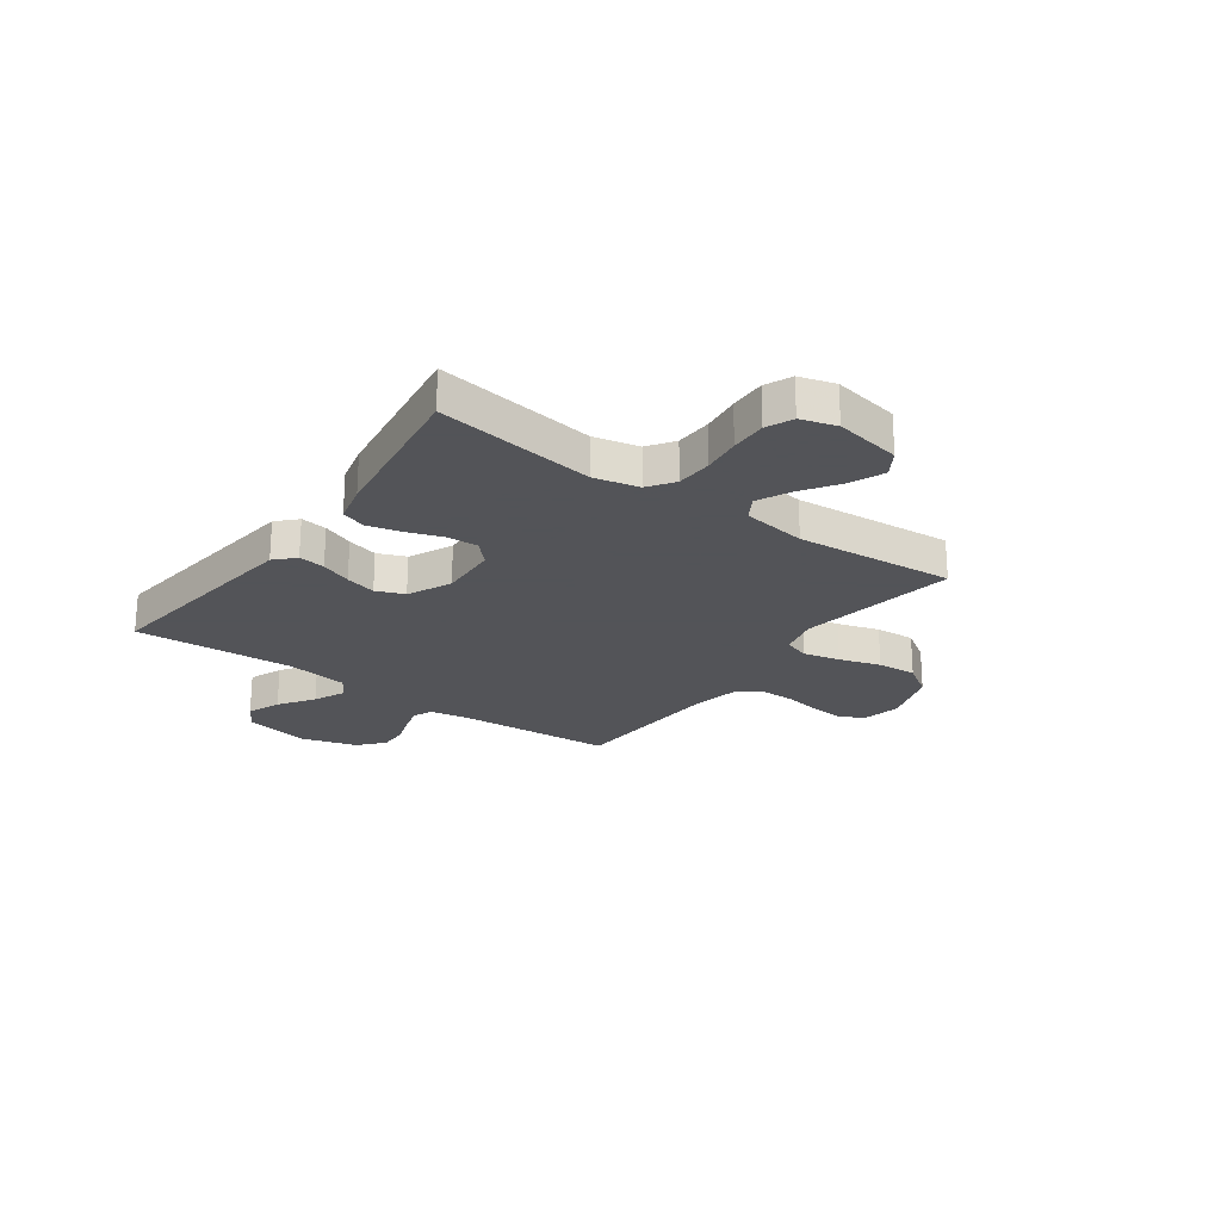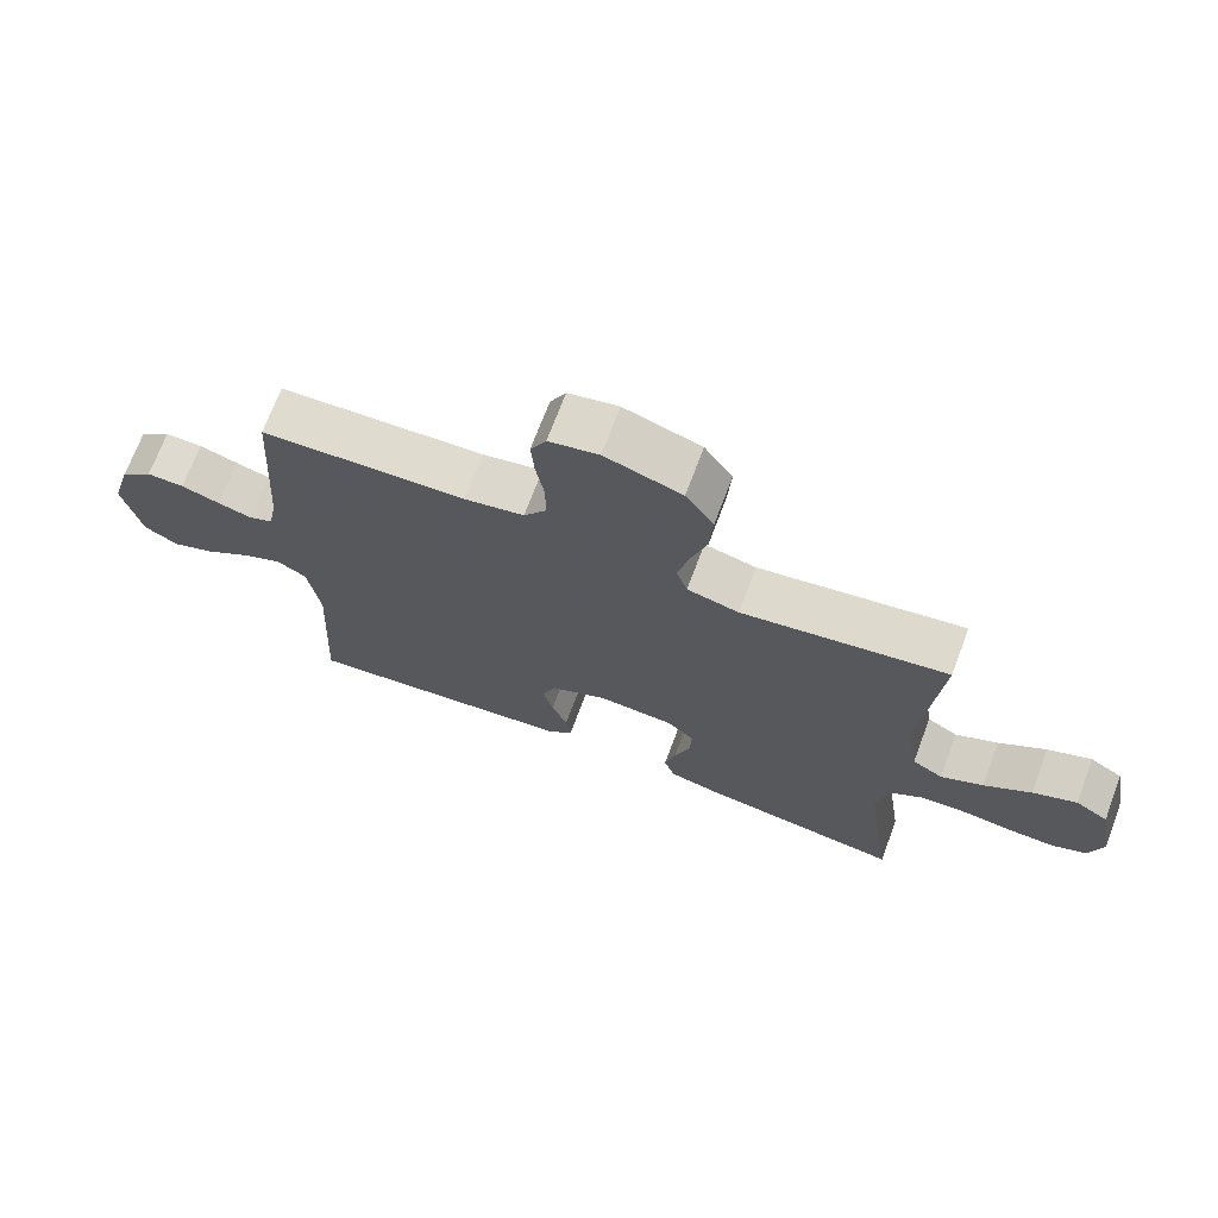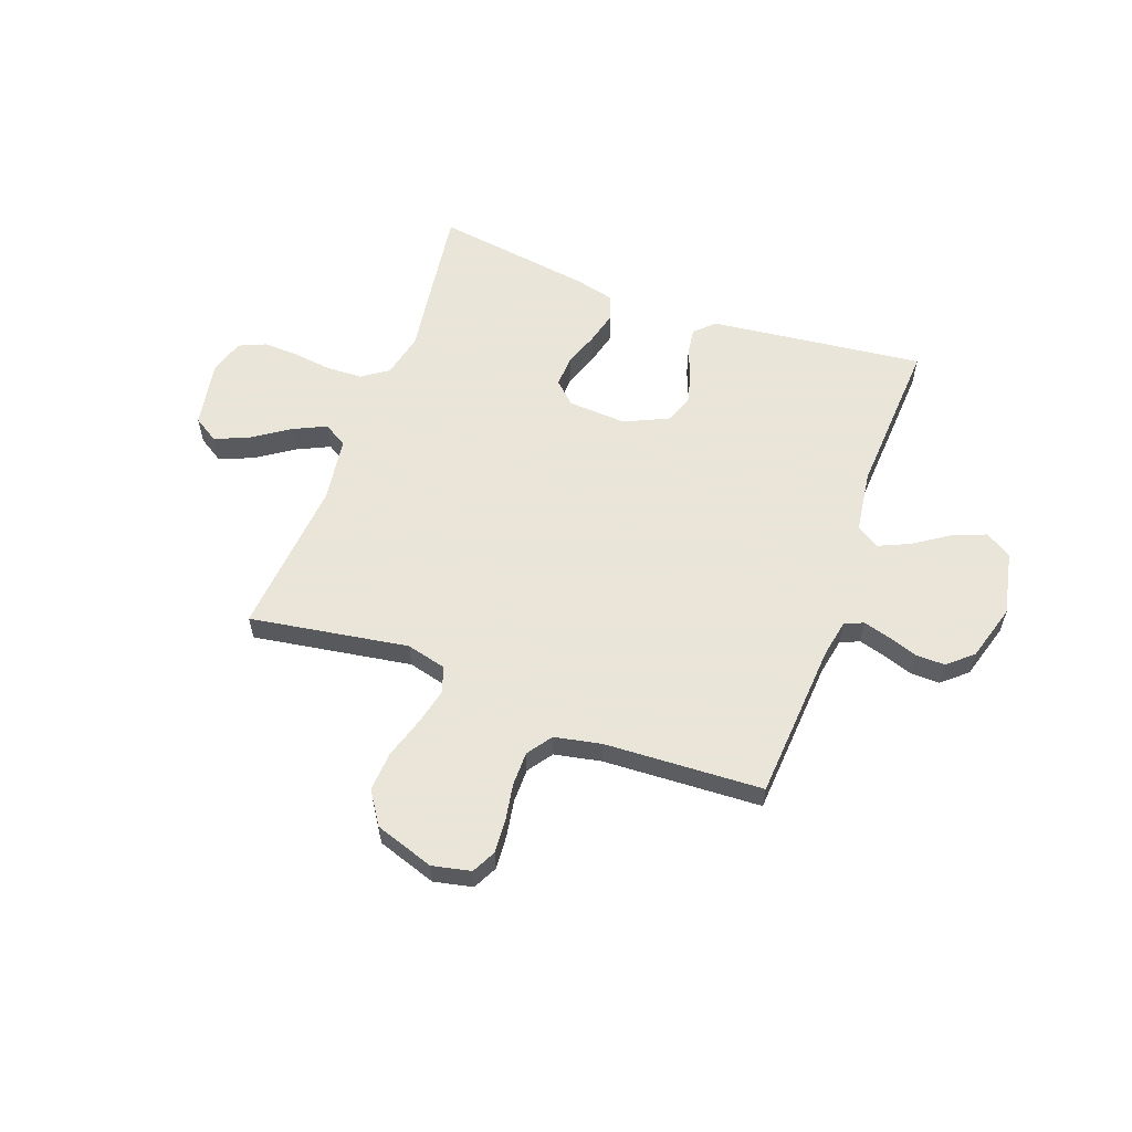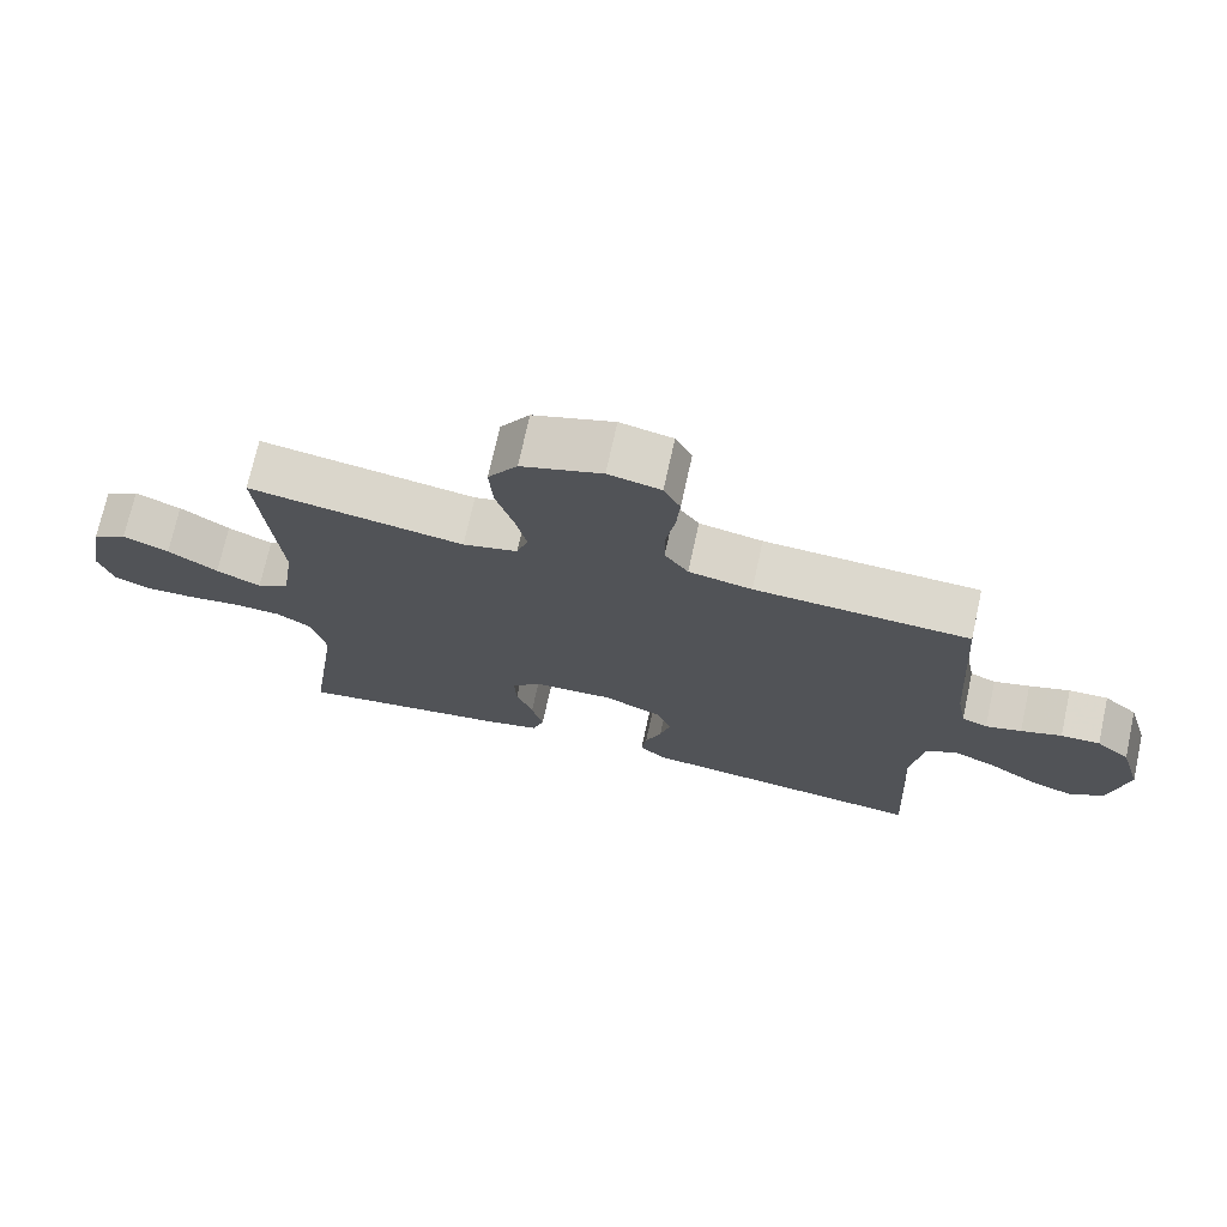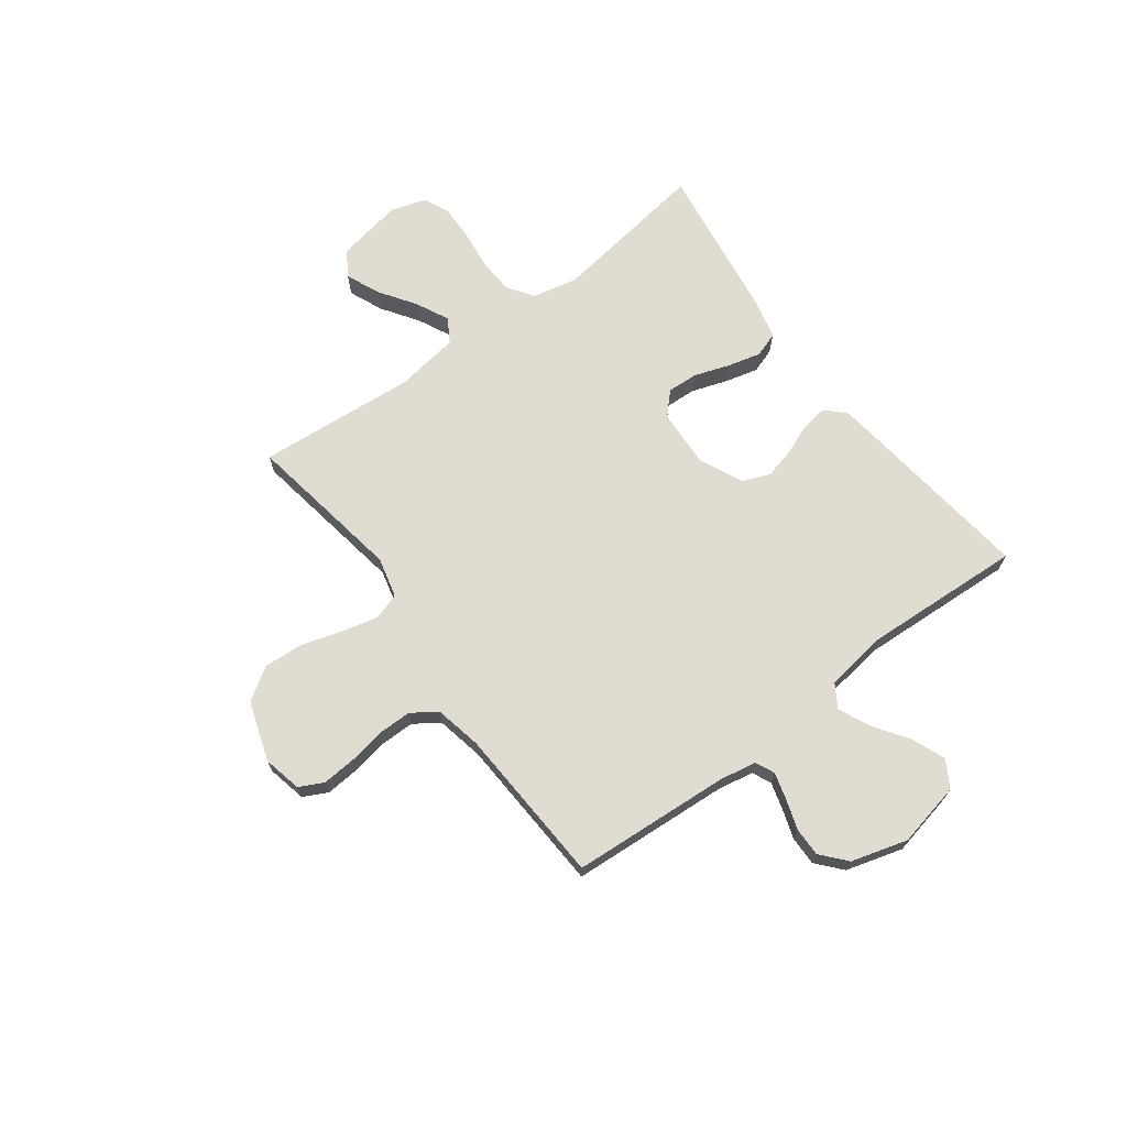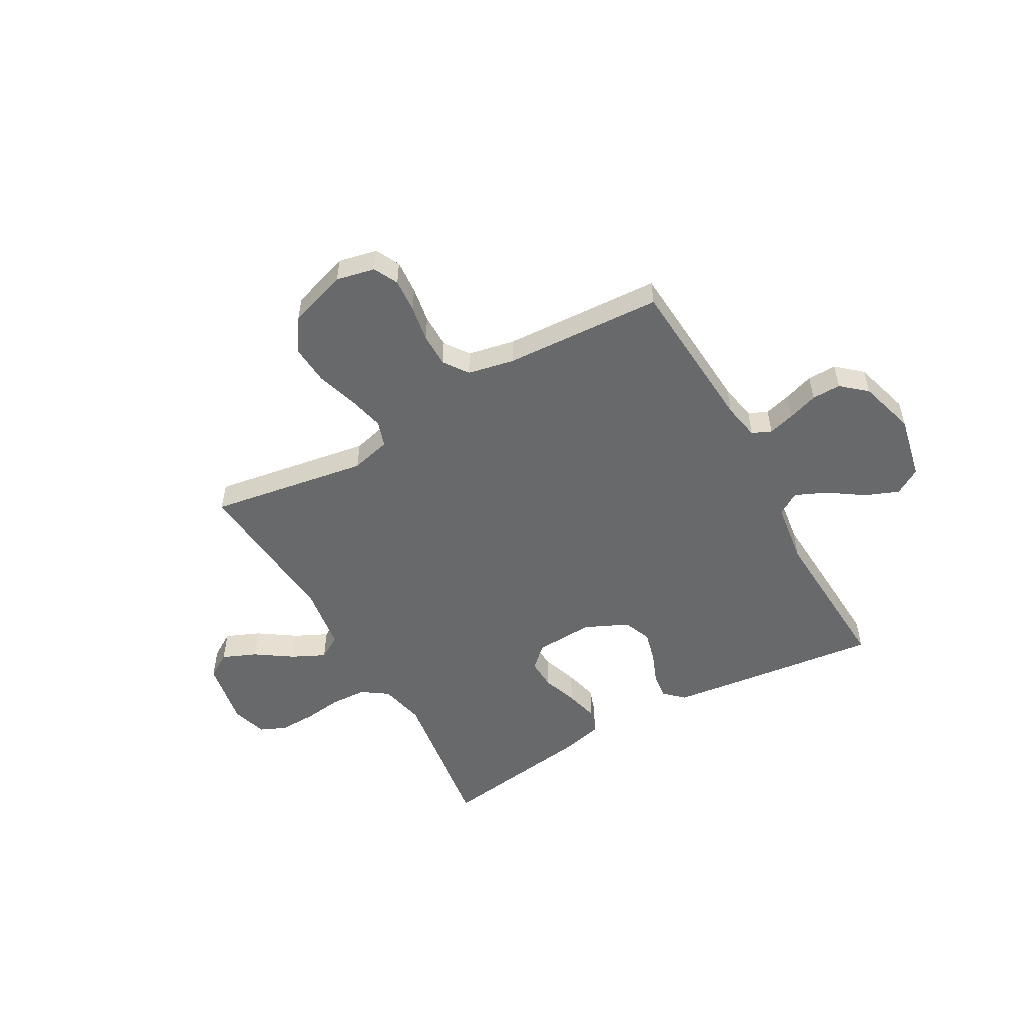
<metadata>
{"format":"obj","ext":"obj","renderer":"f3d","projection":"perspective","resolution":1024,"background":"white","views":[{"elev":-23.4,"azim":-125.8,"up":"+Y"},{"elev":70.6,"azim":-159.4,"up":"+Z"},{"elev":58.6,"azim":20.3,"up":"+Y"},{"elev":72.3,"azim":12.4,"up":"+Z"},{"elev":69.0,"azim":53.3,"up":"+Y"},{"elev":-52.6,"azim":29.5,"up":"+Y"}]}
</metadata>
<code>
v -0.5 0.07 -0.5
v -0.457 0.07 -0.2
v -0.476 0.07 -0.115
v -0.525 0.07 -0.081
v -0.593 0.07 -0.078
v -0.666 0.07 -0.087
v -0.734 0.07 -0.089
v -0.784 0.07 -0.067
v -0.804 0.07 0
v -0.781 0.07 0.126
v -0.733 0.07 0.156
v -0.669 0.07 0.129
v -0.6 0.07 0.082
v -0.538 0.07 0.052
v -0.493 0.07 0.079
v -0.475 0.07 0.2
v -0.5 0.07 0.5
v -0.2 0.07 0.451
v -0.124 0.07 0.47
v -0.108 0.07 0.519
v -0.124 0.07 0.588
v -0.148 0.07 0.666
v -0.153 0.07 0.741
v -0.112 0.07 0.803
v 0 0.07 0.84
v 0.073 0.07 0.824
v 0.096 0.07 0.778
v 0.091 0.07 0.714
v 0.079 0.07 0.645
v 0.079 0.07 0.581
v 0.112 0.07 0.534
v 0.2 0.07 0.516
v 0.5 0.07 0.5
v 0.52 0.07 0.2
v 0.533 0.07 0.13
v 0.569 0.07 0.114
v 0.619 0.07 0.128
v 0.676 0.07 0.147
v 0.731 0.07 0.148
v 0.778 0.07 0.107
v 0.809 0.07 0
v 0.783 0.07 -0.122
v 0.733 0.07 -0.152
v 0.67 0.07 -0.127
v 0.604 0.07 -0.082
v 0.544 0.07 -0.055
v 0.501 0.07 -0.082
v 0.484 0.07 -0.2
v 0.5 0.07 -0.5
v 0.2 0.07 -0.464
v 0.094 0.07 -0.451
v 0.058 0.07 -0.416
v 0.065 0.07 -0.366
v 0.088 0.07 -0.308
v 0.103 0.07 -0.25
v 0.082 0.07 -0.197
v 0 0.07 -0.159
v -0.111 0.07 -0.165
v -0.152 0.07 -0.204
v -0.149 0.07 -0.262
v -0.126 0.07 -0.329
v -0.11 0.07 -0.392
v -0.126 0.07 -0.439
v -0.2 0.07 -0.457
v -0.5 0 -0.5
v -0.457 0 -0.2
v -0.476 0 -0.115
v -0.525 0 -0.081
v -0.593 0 -0.078
v -0.666 0 -0.087
v -0.734 0 -0.089
v -0.784 0 -0.067
v -0.804 0 0
v -0.781 0 0.126
v -0.733 0 0.156
v -0.669 0 0.129
v -0.6 0 0.082
v -0.538 0 0.052
v -0.493 0 0.079
v -0.475 0 0.2
v -0.5 0 0.5
v -0.2 0 0.451
v -0.124 0 0.47
v -0.108 0 0.519
v -0.124 0 0.588
v -0.148 0 0.666
v -0.153 0 0.741
v -0.112 0 0.803
v 0 0 0.84
v 0.073 0 0.824
v 0.096 0 0.778
v 0.091 0 0.714
v 0.079 0 0.645
v 0.079 0 0.581
v 0.112 0 0.534
v 0.2 0 0.516
v 0.5 0 0.5
v 0.52 0 0.2
v 0.533 0 0.13
v 0.569 0 0.114
v 0.619 0 0.128
v 0.676 0 0.147
v 0.731 0 0.148
v 0.778 0 0.107
v 0.809 0 0
v 0.783 0 -0.122
v 0.733 0 -0.152
v 0.67 0 -0.127
v 0.604 0 -0.082
v 0.544 0 -0.055
v 0.501 0 -0.082
v 0.484 0 -0.2
v 0.5 0 -0.5
v 0.2 0 -0.464
v 0.094 0 -0.451
v 0.058 0 -0.416
v 0.065 0 -0.366
v 0.088 0 -0.308
v 0.103 0 -0.25
v 0.082 0 -0.197
v 0 0 -0.159
v -0.111 0 -0.165
v -0.152 0 -0.204
v -0.149 0 -0.262
v -0.126 0 -0.329
v -0.11 0 -0.392
v -0.126 0 -0.439
v -0.2 0 -0.457
f 64 1 2
f 63 64 2
f 62 63 2
f 61 62 2
f 60 61 2
f 59 60 2 3
f 58 59 3 4
f 57 58 4
f 52 53 54
f 51 52 54
f 50 51 54
f 49 50 54
f 48 49 54
f 47 48 54 55
f 46 47 55 56
f 43 44 45
f 42 43 45
f 41 42 45
f 40 41 45
f 39 40 45
f 38 39 45
f 37 38 45
f 36 37 45 46
f 46 56 57
f 36 46 57
f 35 36 57
f 32 33 34
f 35 57 4
f 34 35 4
f 32 34 4
f 31 32 4
f 27 28 29
f 26 27 29
f 25 26 29
f 24 25 29
f 23 24 29
f 22 23 29
f 21 22 29
f 20 21 29 30
f 16 17 18
f 15 16 18 19
f 11 12 13
f 10 11 13
f 9 10 13
f 8 9 13
f 7 8 13
f 6 7 13
f 5 6 13
f 5 13 14
f 4 5 14 15
f 19 20 30 31
f 4 15 19 31
f 66 65 128
f 66 128 127
f 66 127 126
f 66 126 125
f 66 125 124
f 67 66 124 123
f 68 67 123 122
f 68 122 121
f 118 117 116
f 118 116 115
f 118 115 114
f 118 114 113
f 118 113 112
f 119 118 112 111
f 120 119 111 110
f 109 108 107
f 109 107 106
f 109 106 105
f 109 105 104
f 109 104 103
f 109 103 102
f 109 102 101
f 110 109 101 100
f 121 120 110
f 121 110 100
f 121 100 99
f 98 97 96
f 68 121 99
f 68 99 98
f 68 98 96
f 68 96 95
f 93 92 91
f 93 91 90
f 93 90 89
f 93 89 88
f 93 88 87
f 93 87 86
f 93 86 85
f 94 93 85 84
f 82 81 80
f 83 82 80 79
f 77 76 75
f 77 75 74
f 77 74 73
f 77 73 72
f 77 72 71
f 77 71 70
f 77 70 69
f 78 77 69
f 79 78 69 68
f 95 94 84 83
f 95 83 79 68
f 1 65 66 2
f 2 66 67 3
f 3 67 68 4
f 4 68 69 5
f 5 69 70 6
f 6 70 71 7
f 7 71 72 8
f 8 72 73 9
f 9 73 74 10
f 10 74 75 11
f 11 75 76 12
f 12 76 77 13
f 13 77 78 14
f 14 78 79 15
f 15 79 80 16
f 16 80 81 17
f 17 81 82 18
f 18 82 83 19
f 19 83 84 20
f 20 84 85 21
f 21 85 86 22
f 22 86 87 23
f 23 87 88 24
f 24 88 89 25
f 25 89 90 26
f 26 90 91 27
f 27 91 92 28
f 28 92 93 29
f 29 93 94 30
f 30 94 95 31
f 31 95 96 32
f 32 96 97 33
f 33 97 98 34
f 34 98 99 35
f 35 99 100 36
f 36 100 101 37
f 37 101 102 38
f 38 102 103 39
f 39 103 104 40
f 40 104 105 41
f 41 105 106 42
f 42 106 107 43
f 43 107 108 44
f 44 108 109 45
f 45 109 110 46
f 46 110 111 47
f 47 111 112 48
f 48 112 113 49
f 49 113 114 50
f 50 114 115 51
f 51 115 116 52
f 52 116 117 53
f 53 117 118 54
f 54 118 119 55
f 55 119 120 56
f 56 120 121 57
f 57 121 122 58
f 58 122 123 59
f 59 123 124 60
f 60 124 125 61
f 61 125 126 62
f 62 126 127 63
f 63 127 128 64
f 64 128 65 1

</code>
